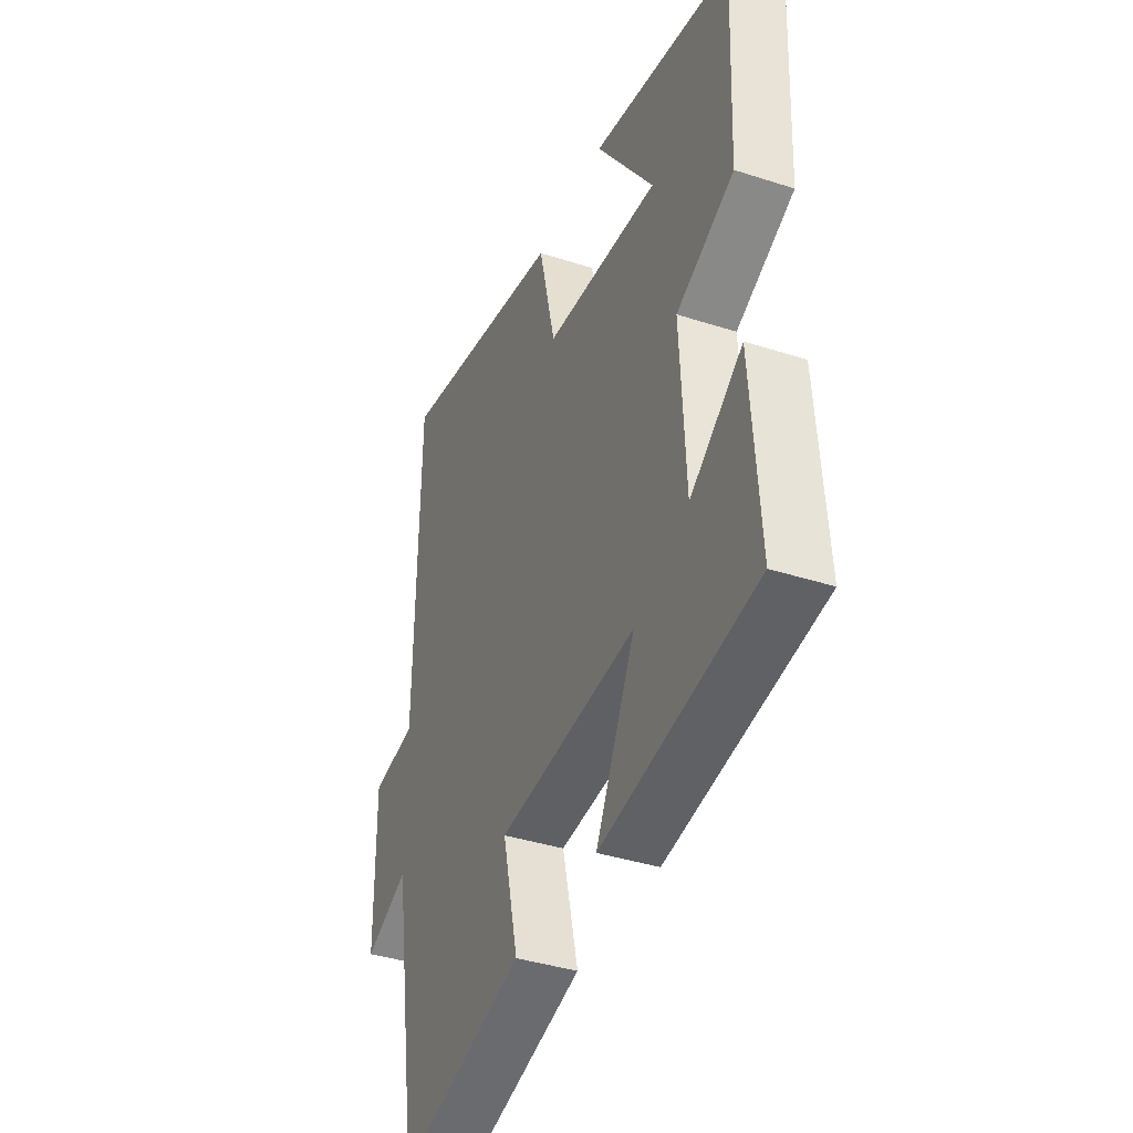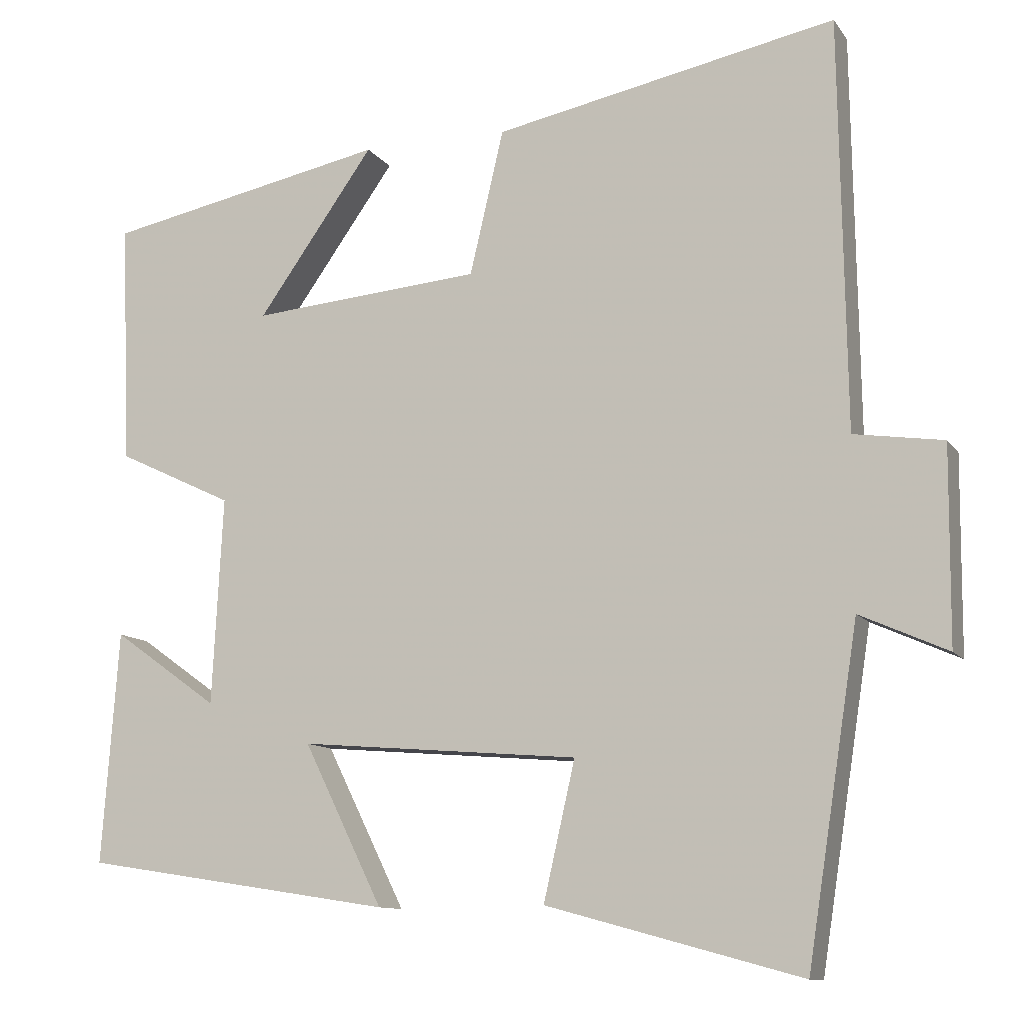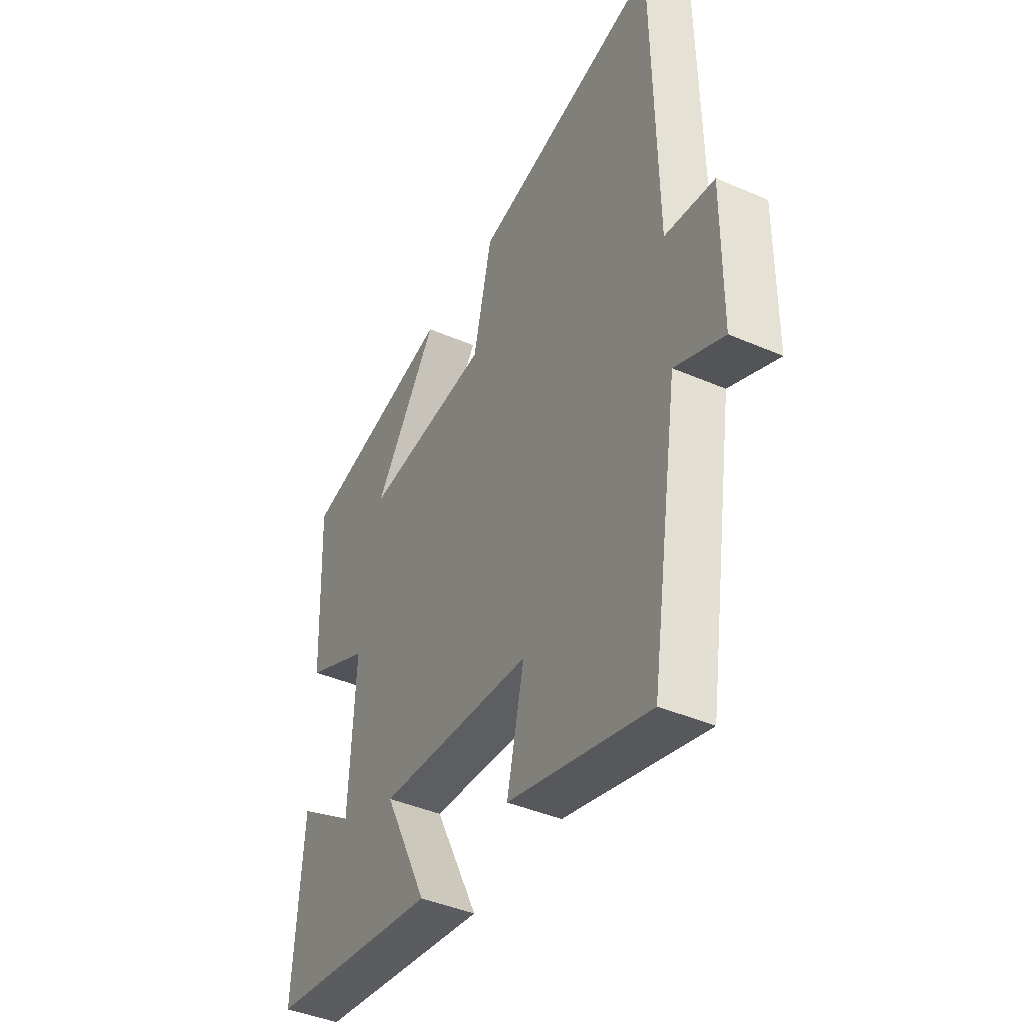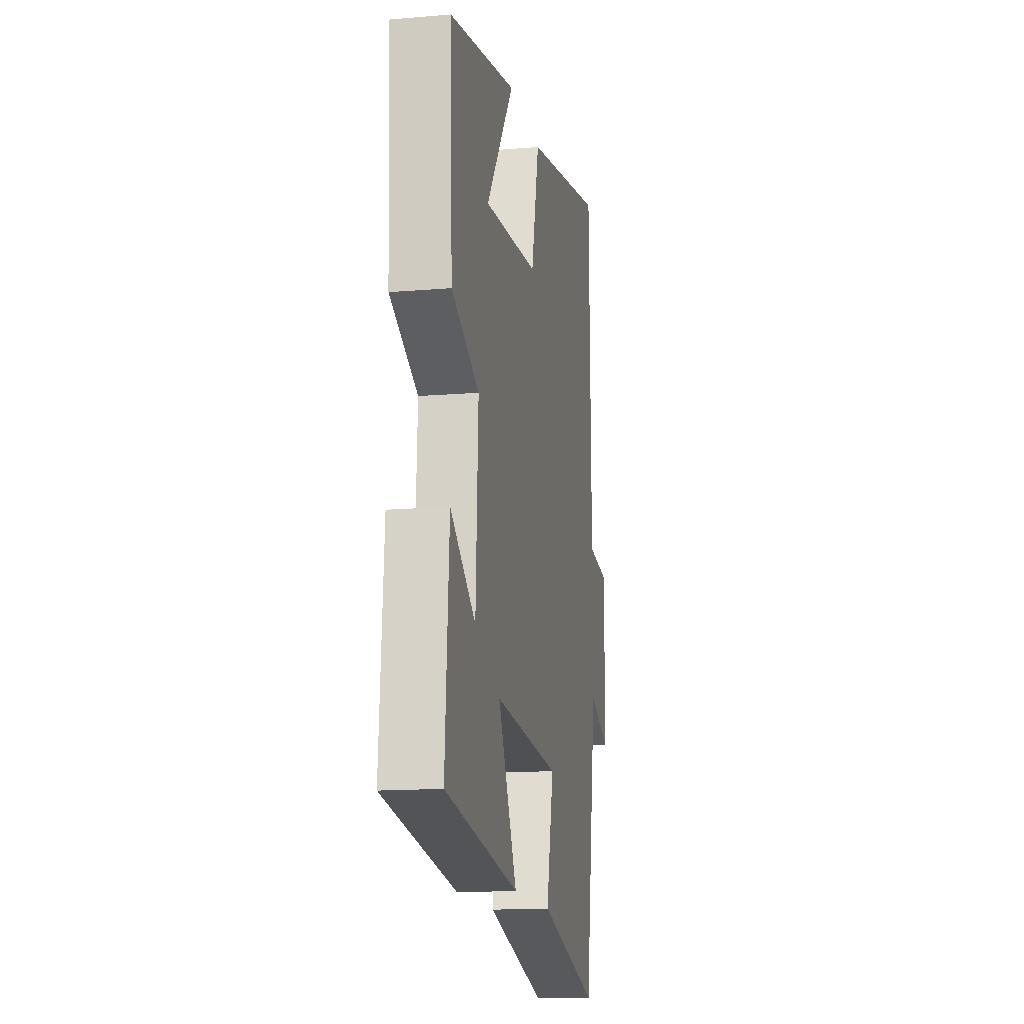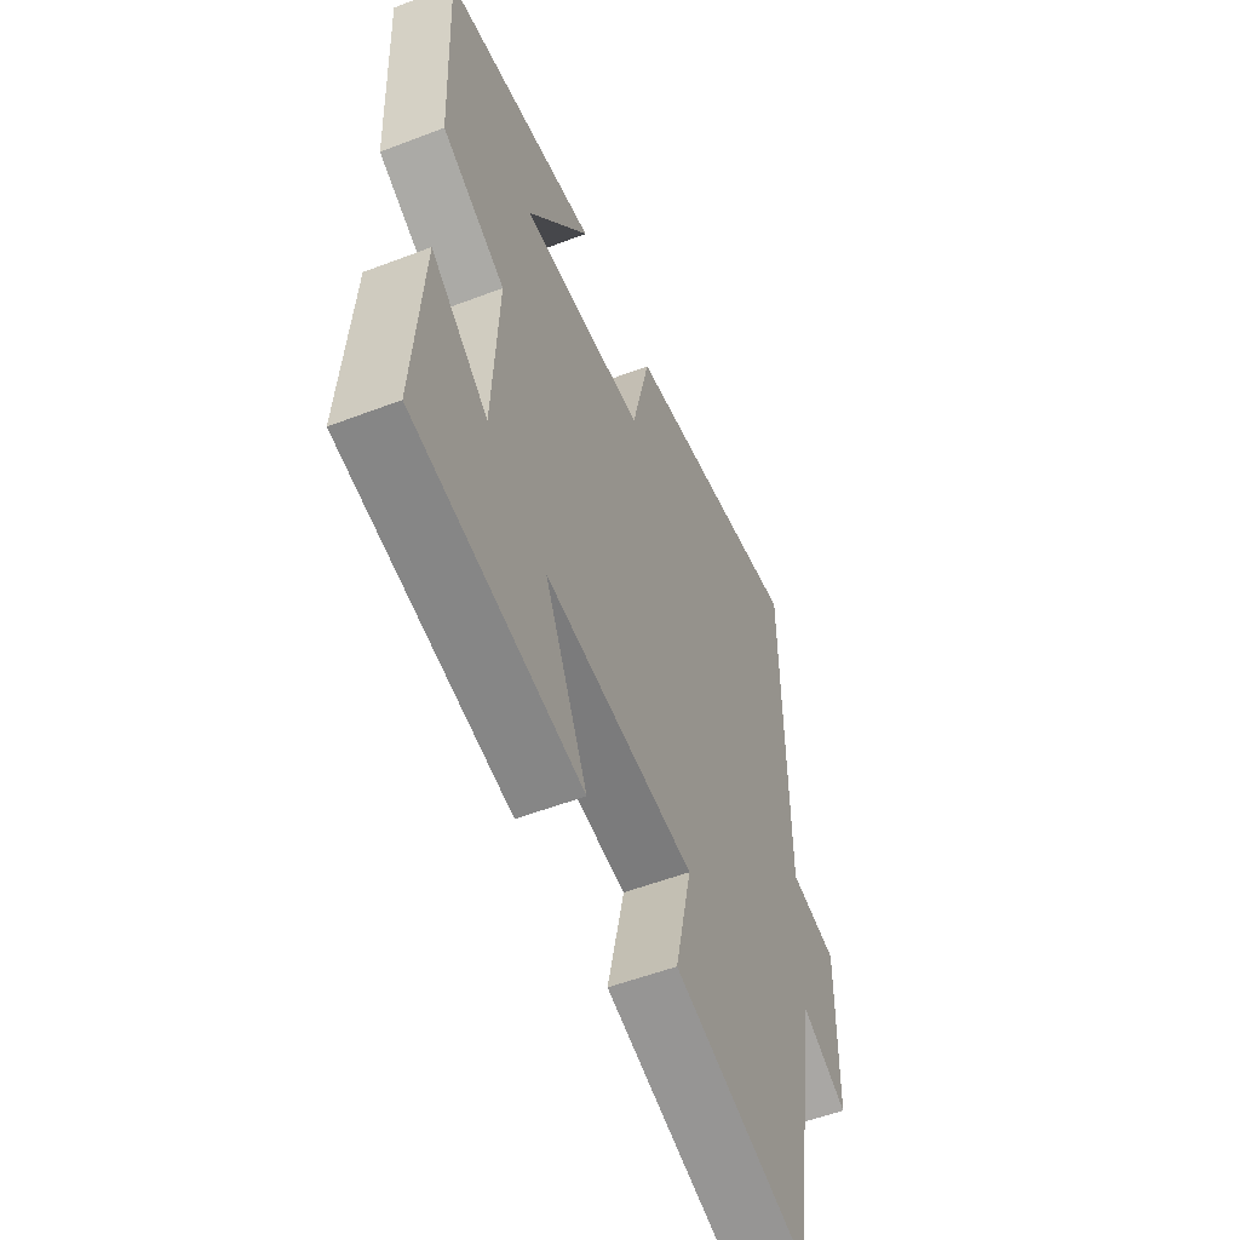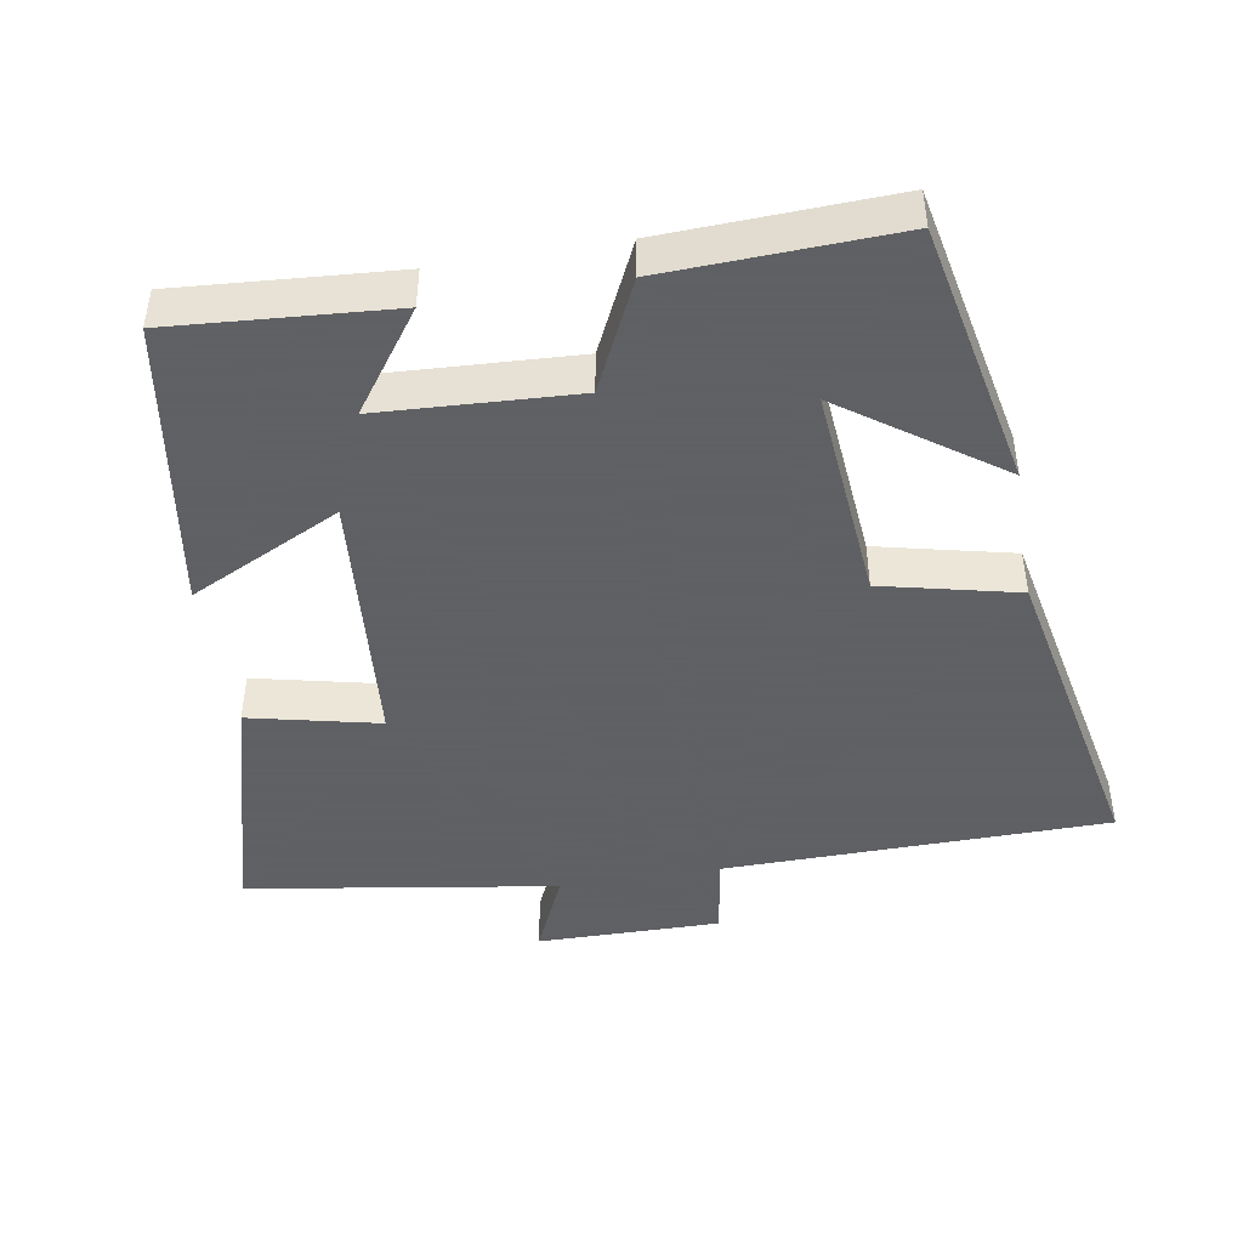
<metadata>
{"format":"obj","ext":"obj","renderer":"f3d","projection":"perspective","resolution":1024,"background":"white","views":[{"elev":-38.8,"azim":-112.1,"up":"+Z"},{"elev":-11.0,"azim":21.1,"up":"+Z"},{"elev":-42.1,"azim":62.5,"up":"+Z"},{"elev":-14.5,"azim":-79.5,"up":"+Z"},{"elev":-54.3,"azim":-67.9,"up":"+Z"},{"elev":-45.3,"azim":-80.4,"up":"+Y"}]}
</metadata>
<code>
v 0.492 0.07 0.59
v 0.5 0.07 0.058
v 0.616 0.07 0.041
v 0.614 0.07 -0.213
v 0.5 0.07 -0.162
v 0.433 0.07 -0.59
v 0.102 0.07 -0.5
v 0.143 0.07 -0.321
v -0.221 0.07 -0.291
v -0.118 0.07 -0.5
v -0.522 0.07 -0.437
v -0.5 0.07 -0.135
v -0.363 0.07 -0.233
v -0.349 0.07 0.037
v -0.5 0.07 0.109
v -0.513 0.07 0.425
v -0.145 0.07 0.5
v -0.297 0.07 0.286
v 0.003 0.07 0.312
v 0.047 0.07 0.5
v 0.492 0 0.59
v 0.5 0 0.058
v 0.616 0 0.041
v 0.614 0 -0.213
v 0.5 0 -0.162
v 0.433 0 -0.59
v 0.102 0 -0.5
v 0.143 0 -0.321
v -0.221 0 -0.291
v -0.118 0 -0.5
v -0.522 0 -0.437
v -0.5 0 -0.135
v -0.363 0 -0.233
v -0.349 0 0.037
v -0.5 0 0.109
v -0.513 0 0.425
v -0.145 0 0.5
v -0.297 0 0.286
v 0.003 0 0.312
v 0.047 0 0.5
f 19 20 1 2
f 18 19 2
f 15 16 17 18
f 14 15 18 2
f 13 14 2 3
f 10 11 12 13
f 9 10 13
f 8 9 13 3
f 5 6 7 8
f 5 8 3
f 3 4 5
f 22 21 40 39
f 22 39 38
f 38 37 36 35
f 22 38 35 34
f 23 22 34 33
f 33 32 31 30
f 33 30 29
f 23 33 29 28
f 28 27 26 25
f 23 28 25
f 25 24 23
f 1 21 22 2
f 2 22 23 3
f 3 23 24 4
f 4 24 25 5
f 5 25 26 6
f 6 26 27 7
f 7 27 28 8
f 8 28 29 9
f 9 29 30 10
f 10 30 31 11
f 11 31 32 12
f 12 32 33 13
f 13 33 34 14
f 14 34 35 15
f 15 35 36 16
f 16 36 37 17
f 17 37 38 18
f 18 38 39 19
f 19 39 40 20
f 20 40 21 1

</code>
